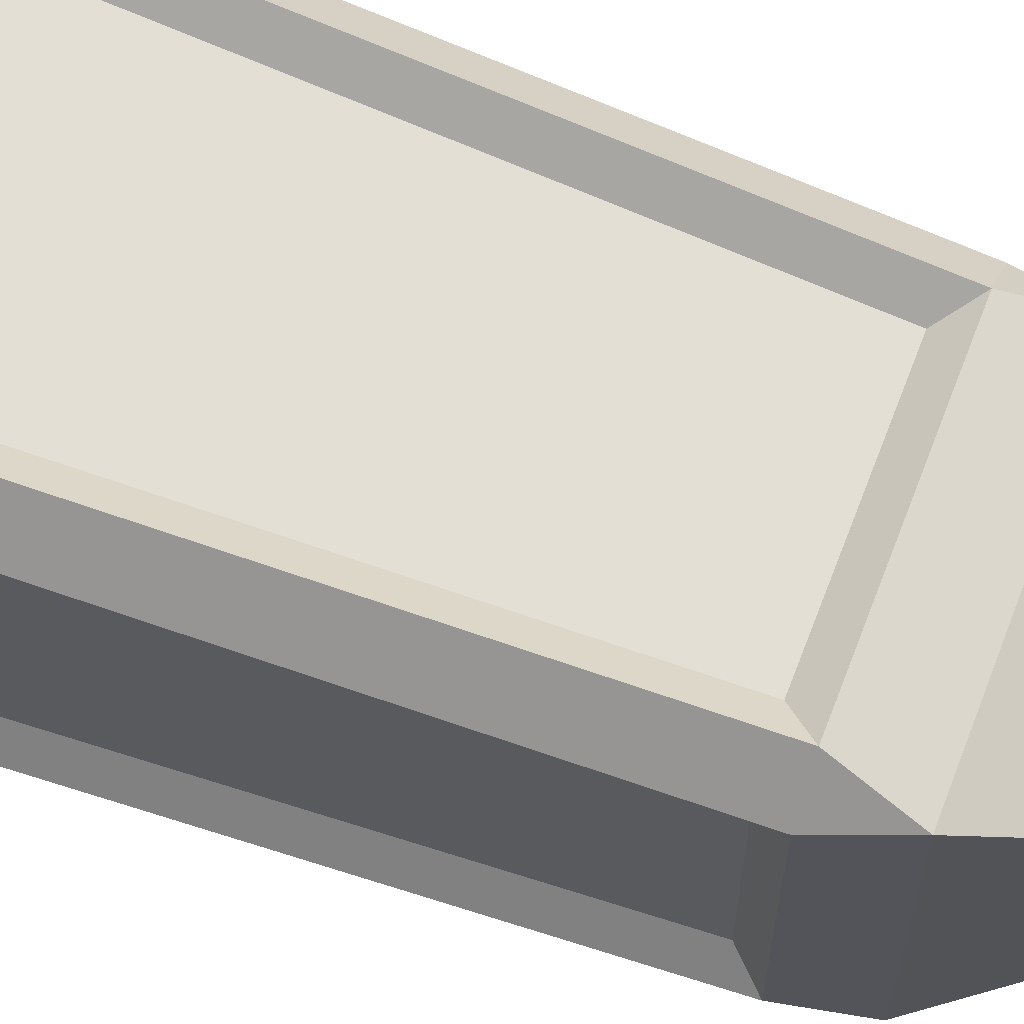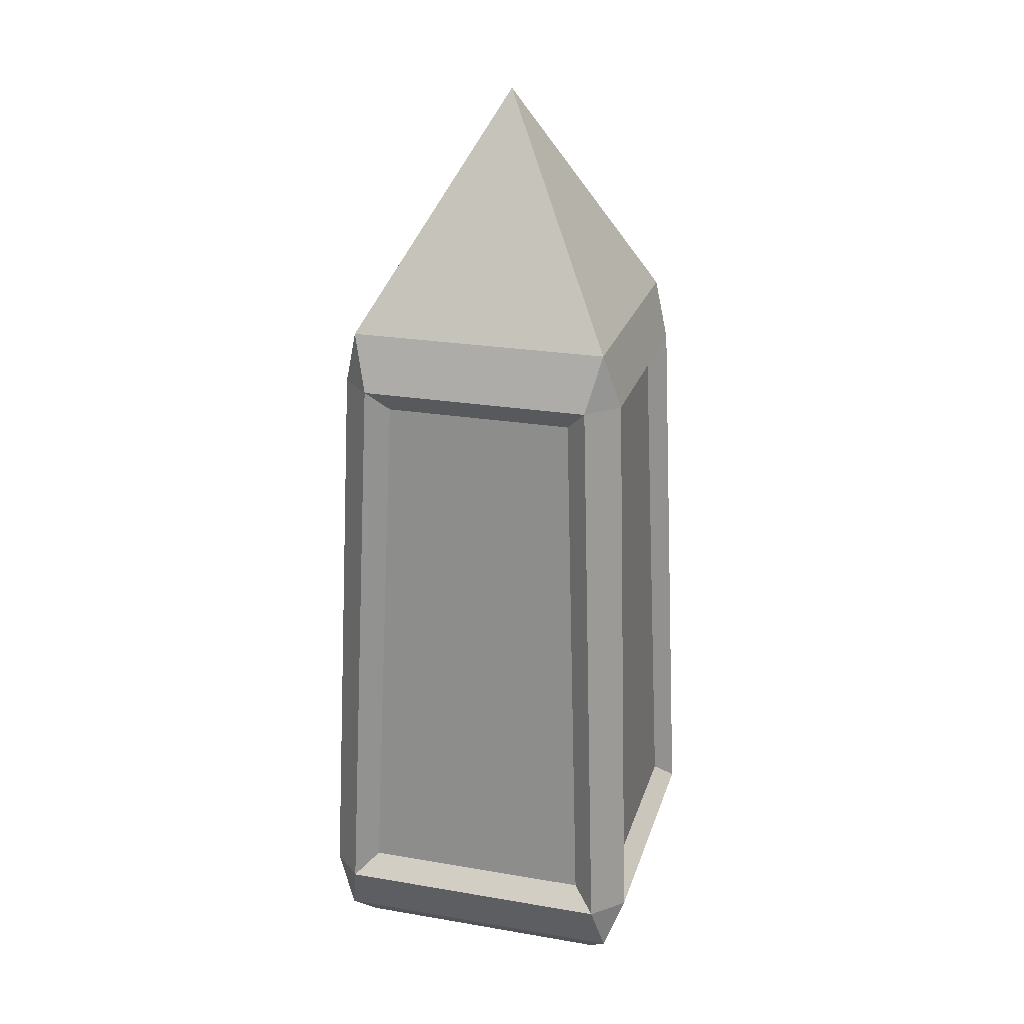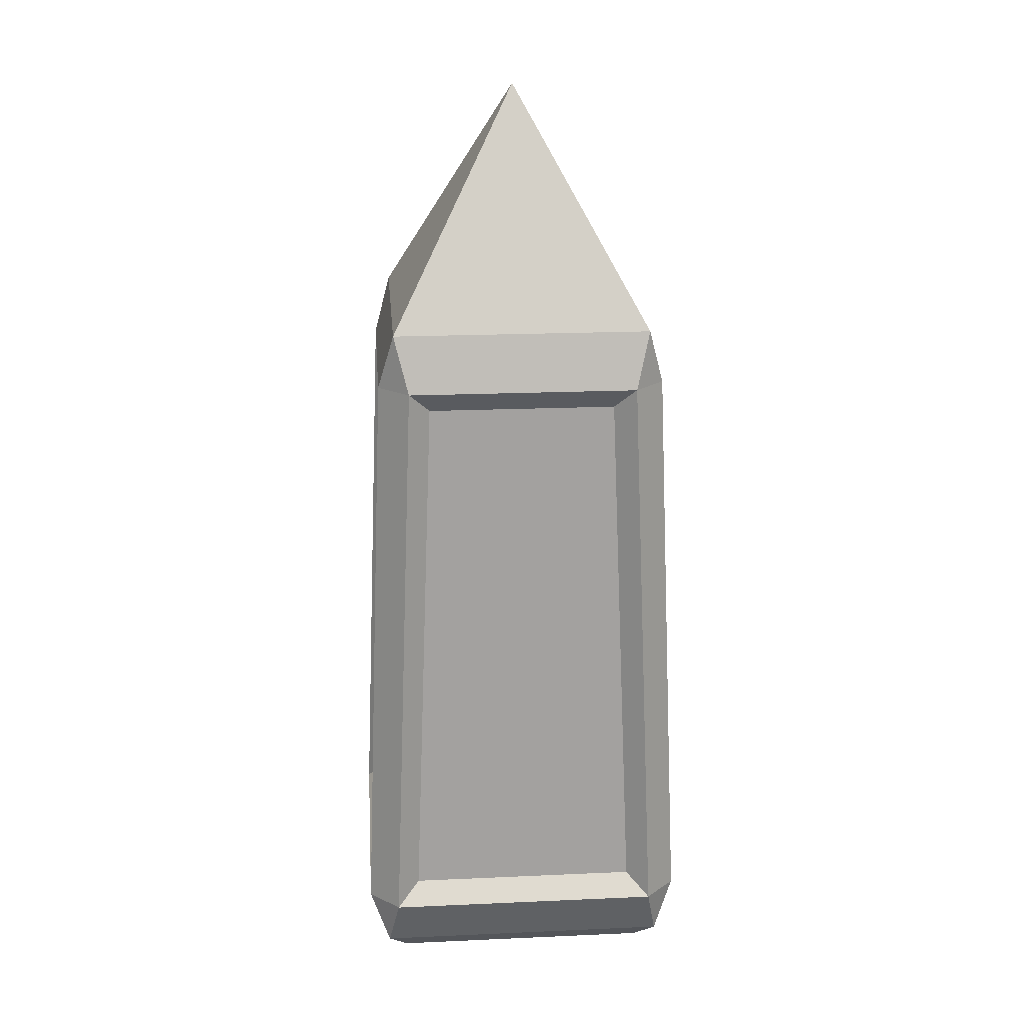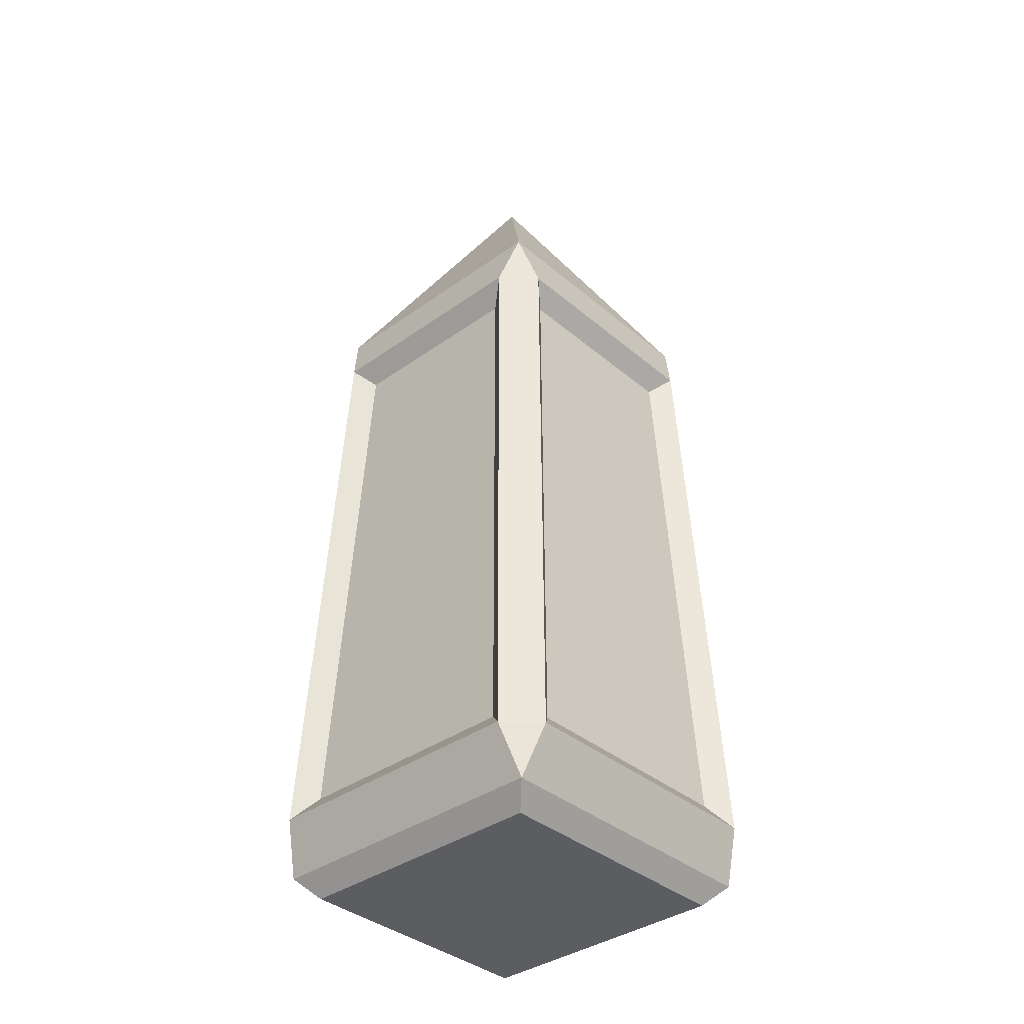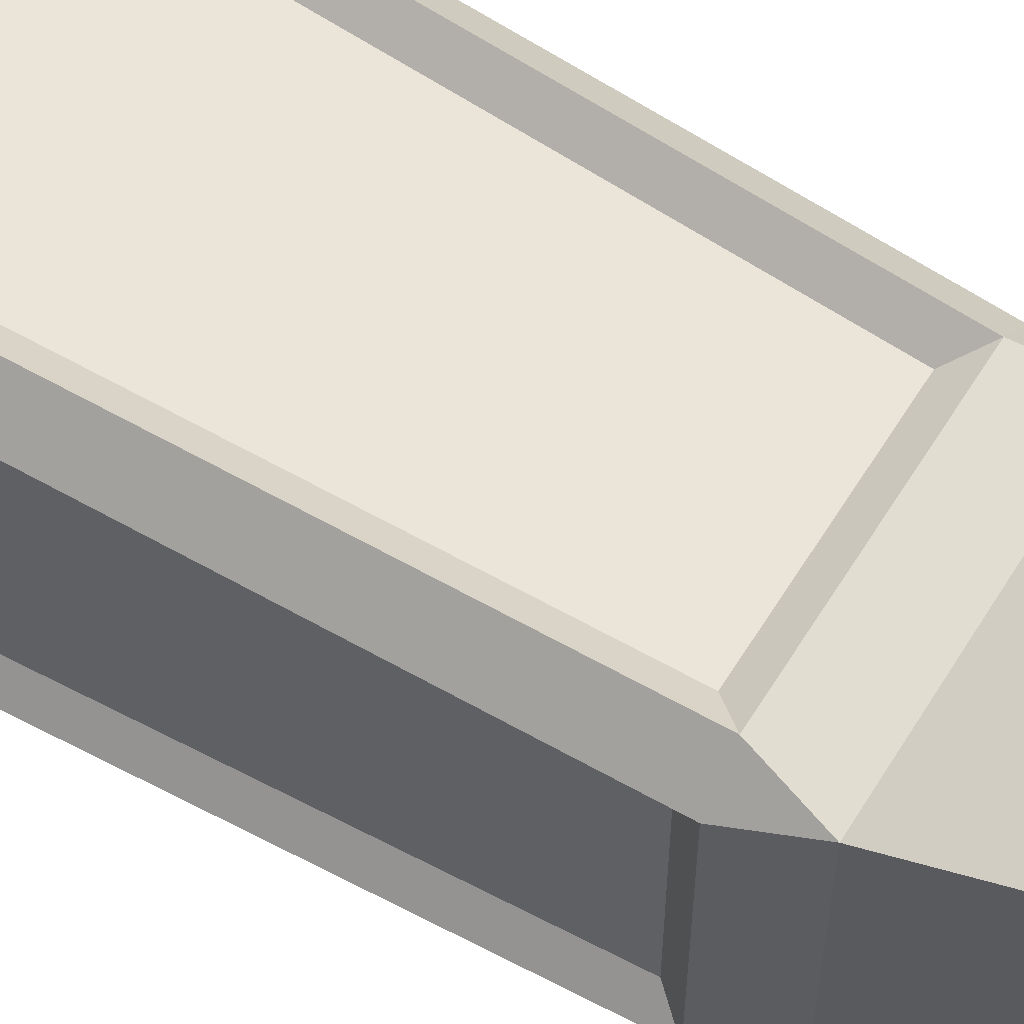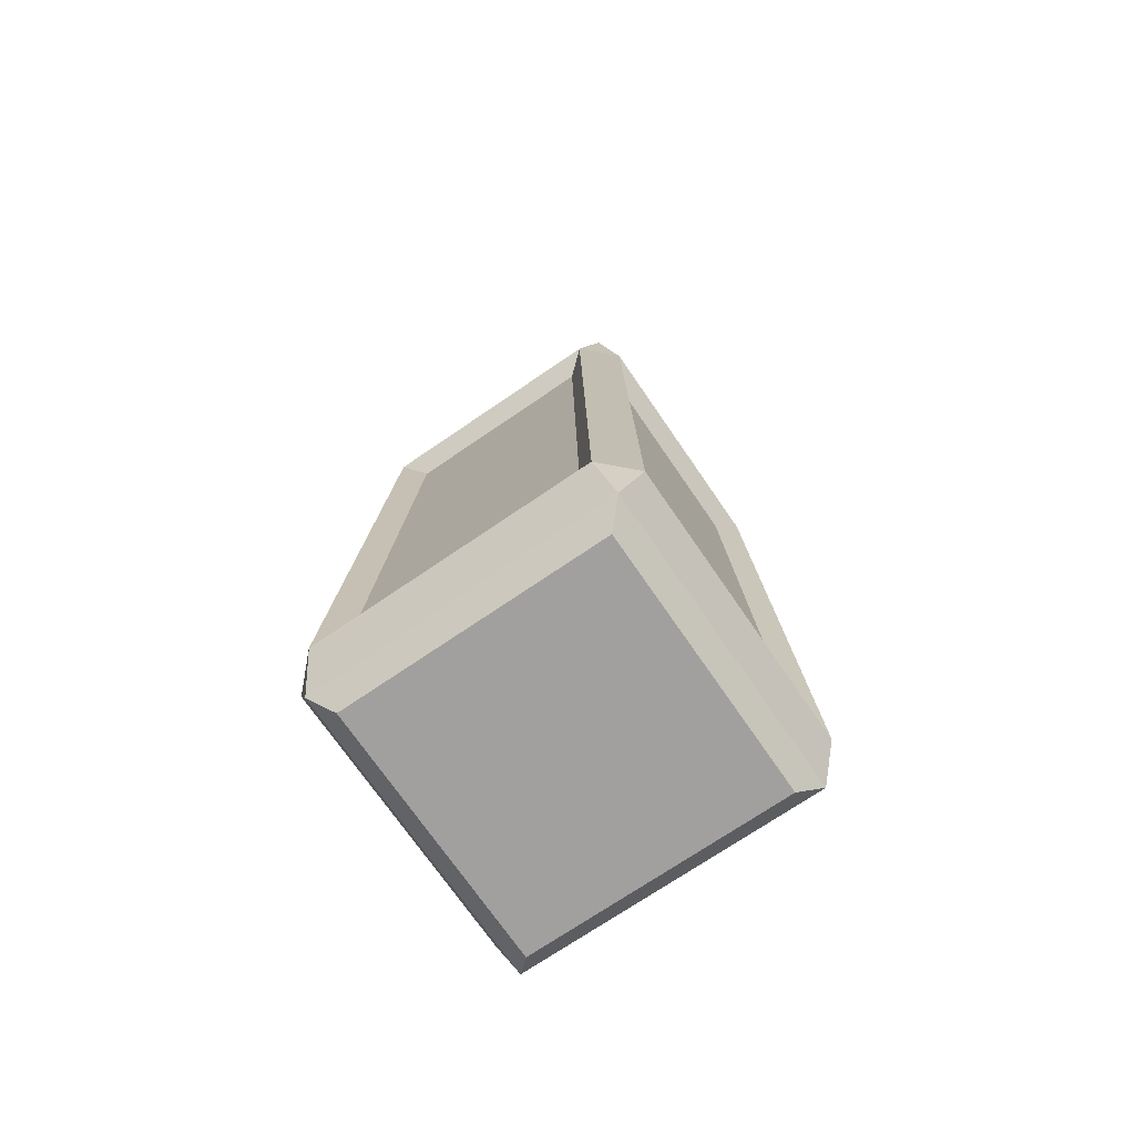
<metadata>
{"format":"obj","ext":"obj","renderer":"f3d","projection":"perspective","resolution":1024,"background":"white","views":[{"elev":66.0,"azim":110.9,"up":"+Z"},{"elev":24.1,"azim":-164.3,"up":"+Y"},{"elev":20.4,"azim":85.4,"up":"+Y"},{"elev":-37.0,"azim":-47.3,"up":"+Y"},{"elev":59.4,"azim":121.6,"up":"+Z"},{"elev":-71.9,"azim":124.4,"up":"+Y"}]}
</metadata>
<code>
o Cube
v 0 5.5 -0
v 0.755 0.0276 -0.755
v 0.755 0.0276 0.755
v -0.755 0.0276 -0.755
v -0.755 0.0276 0.755
v 0.8486 3.823 -0.6716
v 0.6716 3.823 -0.8486
v 0.755 4.154 -0.755
v 0.6716 3.823 0.8486
v 0.8486 3.823 0.6716
v 0.755 4.154 0.755
v -0.8486 3.823 -0.6716
v -0.755 4.154 -0.755
v -0.6716 3.823 -0.8486
v -0.6716 3.823 0.8486
v -0.755 4.154 0.755
v -0.8486 3.823 0.6716
v 0.8062 0.4492 -0.9833
v 0.9833 0.4492 -0.8062
v 0.8677 0.1449 -0.8677
v 0.8062 0.4492 0.9833
v 0.8677 0.1449 0.8677
v 0.9833 0.4492 0.8062
v -0.9833 0.4492 -0.8062
v -0.8062 0.4492 -0.9833
v -0.8677 0.1449 -0.8677
v -0.9833 0.4492 0.8062
v -0.8677 0.1449 0.8677
v -0.8062 0.4492 0.9833
v 0.6744 0.5758 0.8782
v 0.5498 3.697 0.7537
v -0.5498 3.697 0.7537
v -0.6744 0.5758 0.8782
v -0.8782 0.5758 0.6744
v -0.7537 3.697 0.5498
v -0.7537 3.697 -0.5498
v -0.8782 0.5758 -0.6744
v -0.6744 0.5758 -0.8782
v -0.5498 3.697 -0.7537
v 0.5498 3.697 -0.7537
v 0.6744 0.5758 -0.8782
v 0.8782 0.5758 -0.6744
v 0.7537 3.697 -0.5498
v 0.7537 3.697 0.5498
v 0.8782 0.5758 0.6744
f 16 11 1
f 3 2 20 22
f 1 13 16
f 4 2 3 5
f 8 13 1
f 30 31 32 33
f 34 35 36 37
f 38 39 40 41
f 5 3 22 28
f 4 5 28 26
f 2 4 26 20
f 42 43 44 45
f 6 7 8
f 9 10 11
f 12 13 14
f 15 16 17
f 18 19 20
f 21 22 23
f 24 25 26
f 27 28 29
f 11 16 15 9
f 8 11 10 6
f 16 13 12 17
f 13 8 7 14
f 27 24 26 28
f 25 18 20 26
f 21 29 28 22
f 19 23 22 20
f 24 12 14 25
f 6 19 18 7
f 9 21 23 10
f 17 27 29 15
f 1 11 8
f 21 9 31 30
f 9 15 32 31
f 15 29 33 32
f 29 21 30 33
f 27 17 35 34
f 17 12 36 35
f 12 24 37 36
f 24 27 34 37
f 25 14 39 38
f 14 7 40 39
f 7 18 41 40
f 18 25 38 41
f 19 6 43 42
f 6 10 44 43
f 10 23 45 44
f 23 19 42 45

</code>
